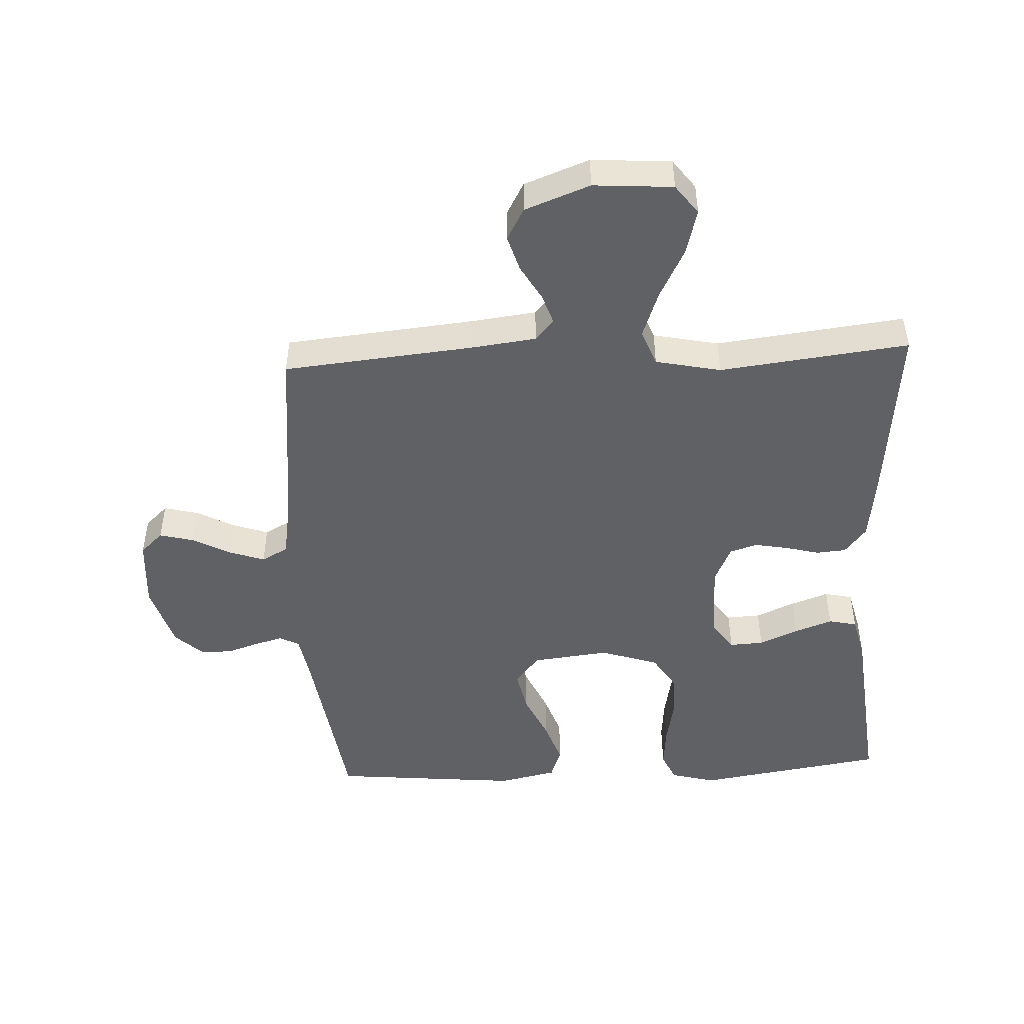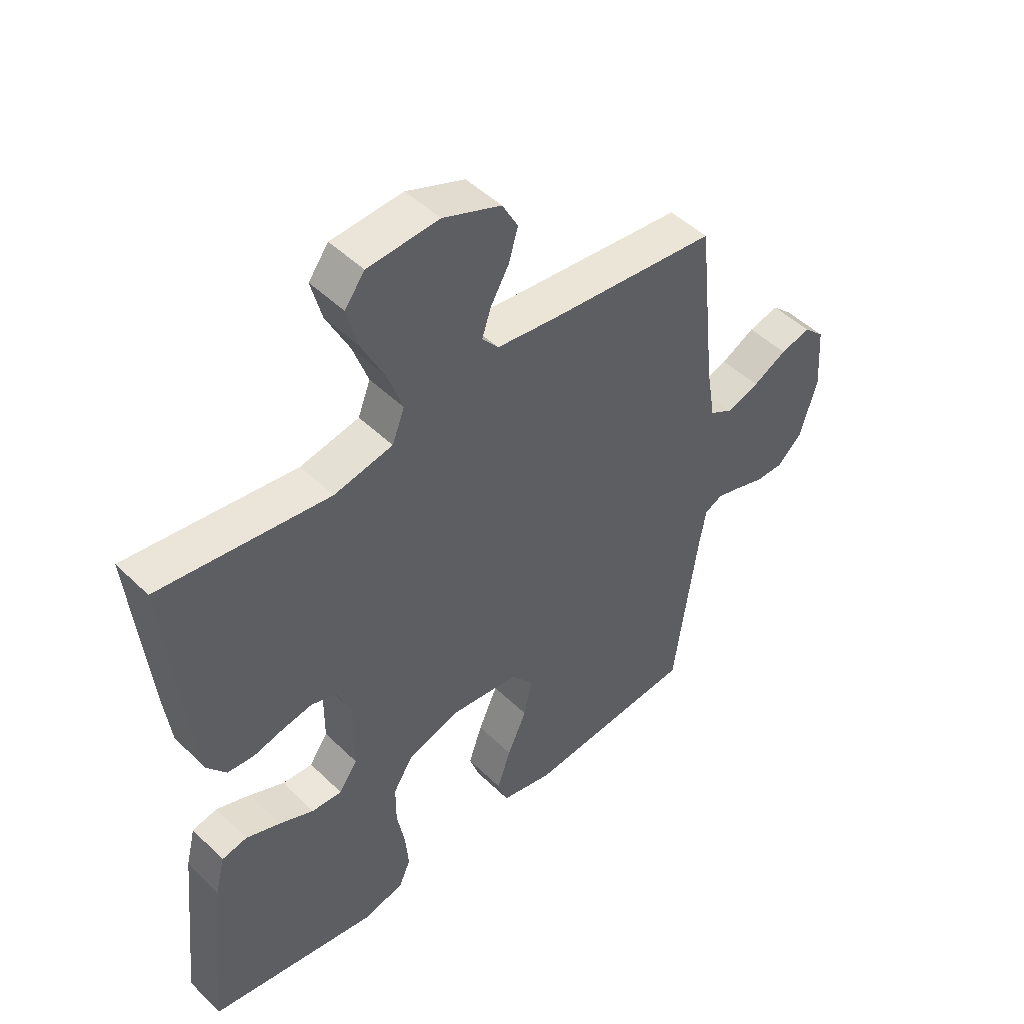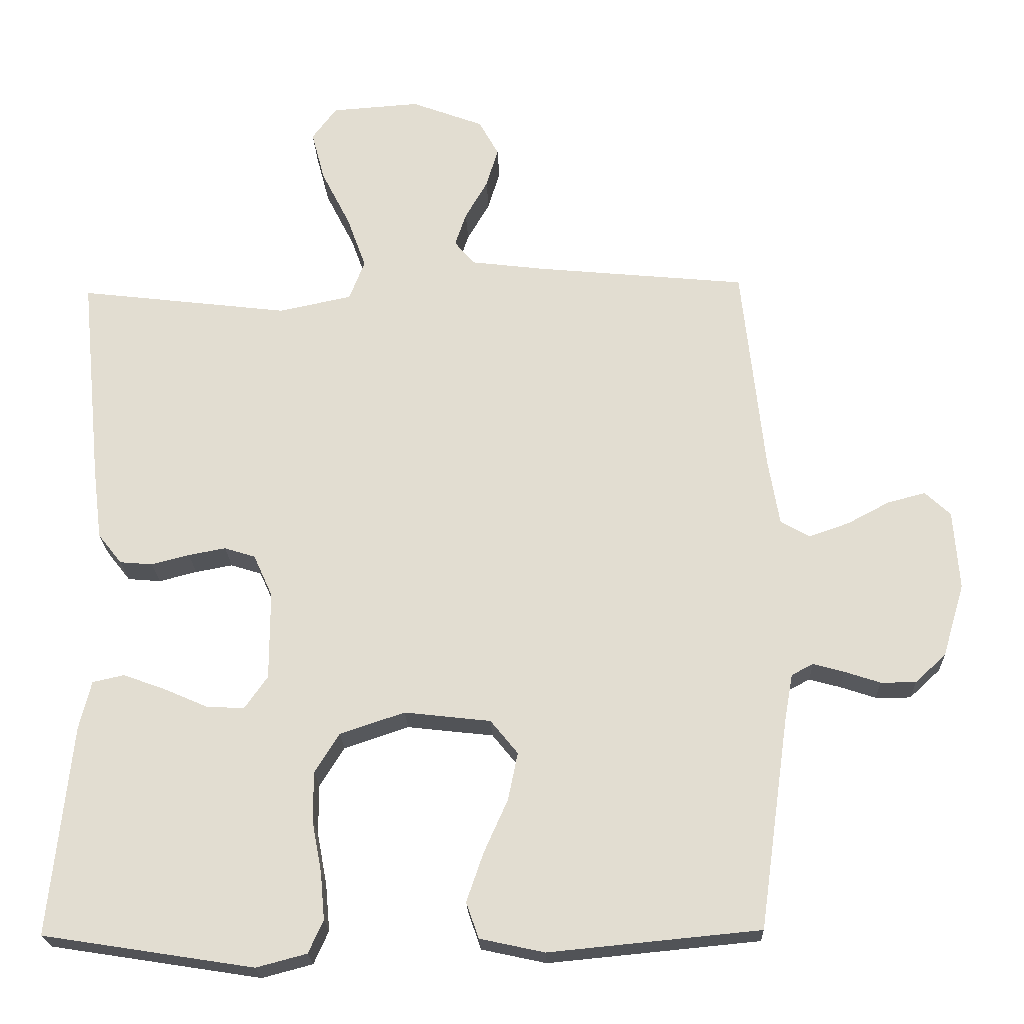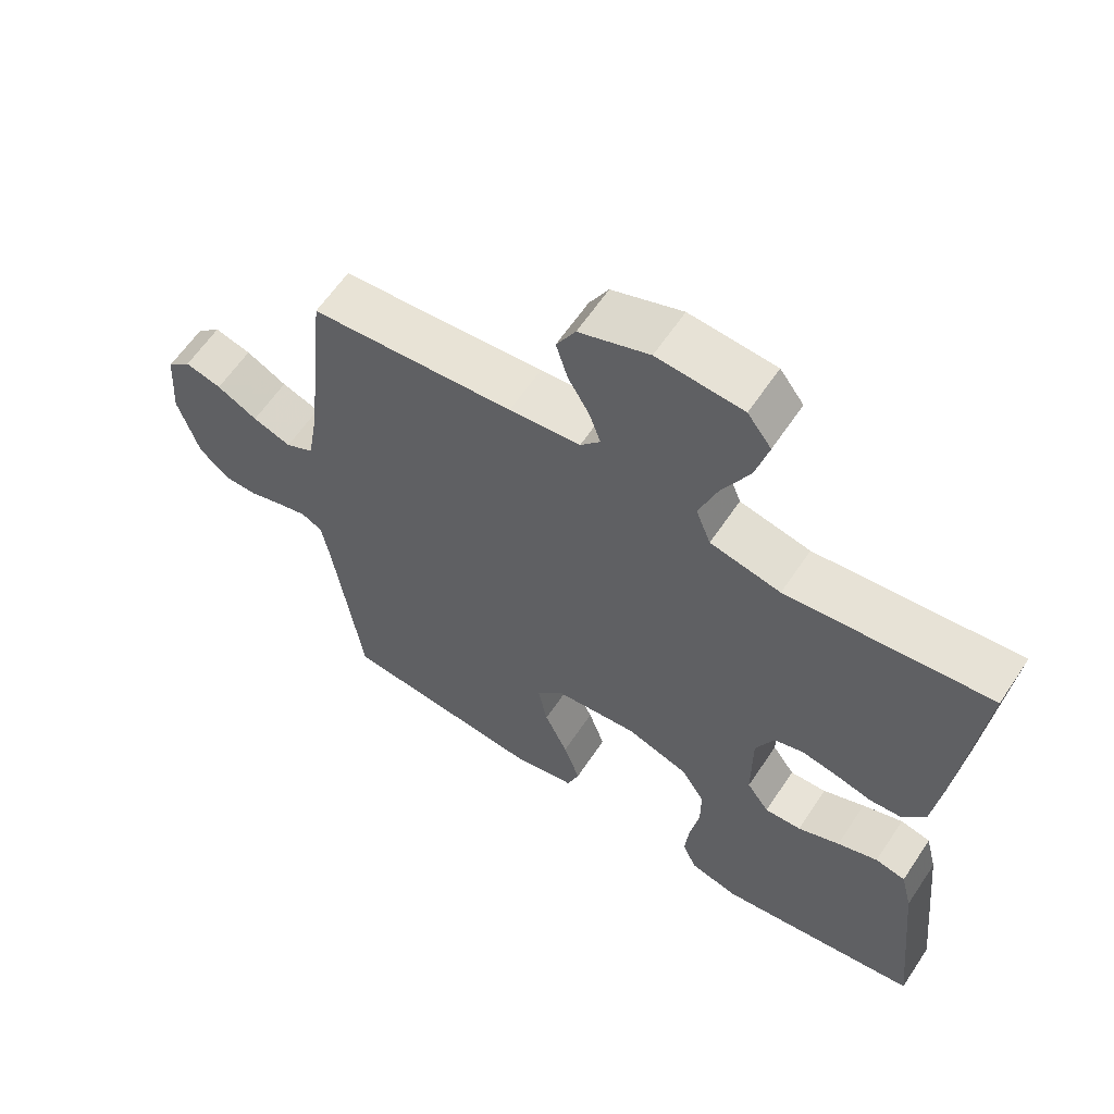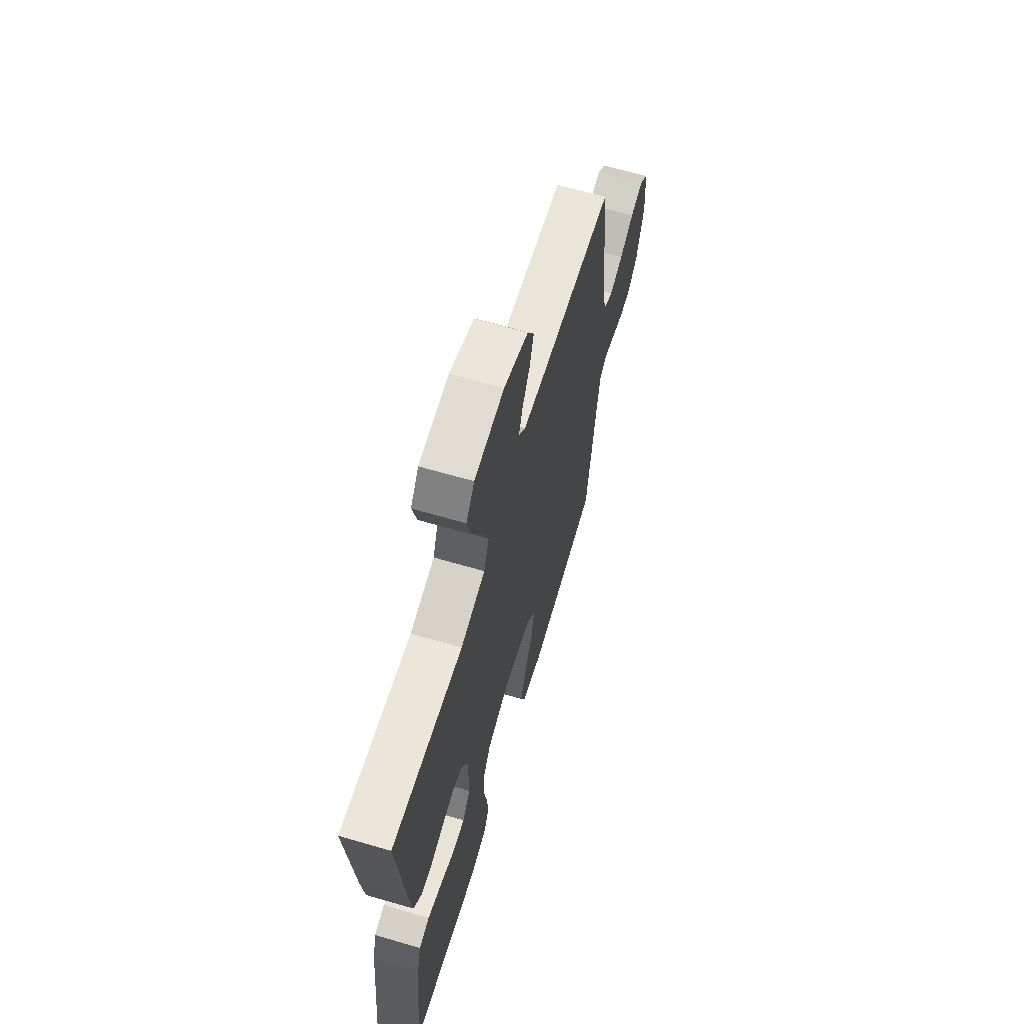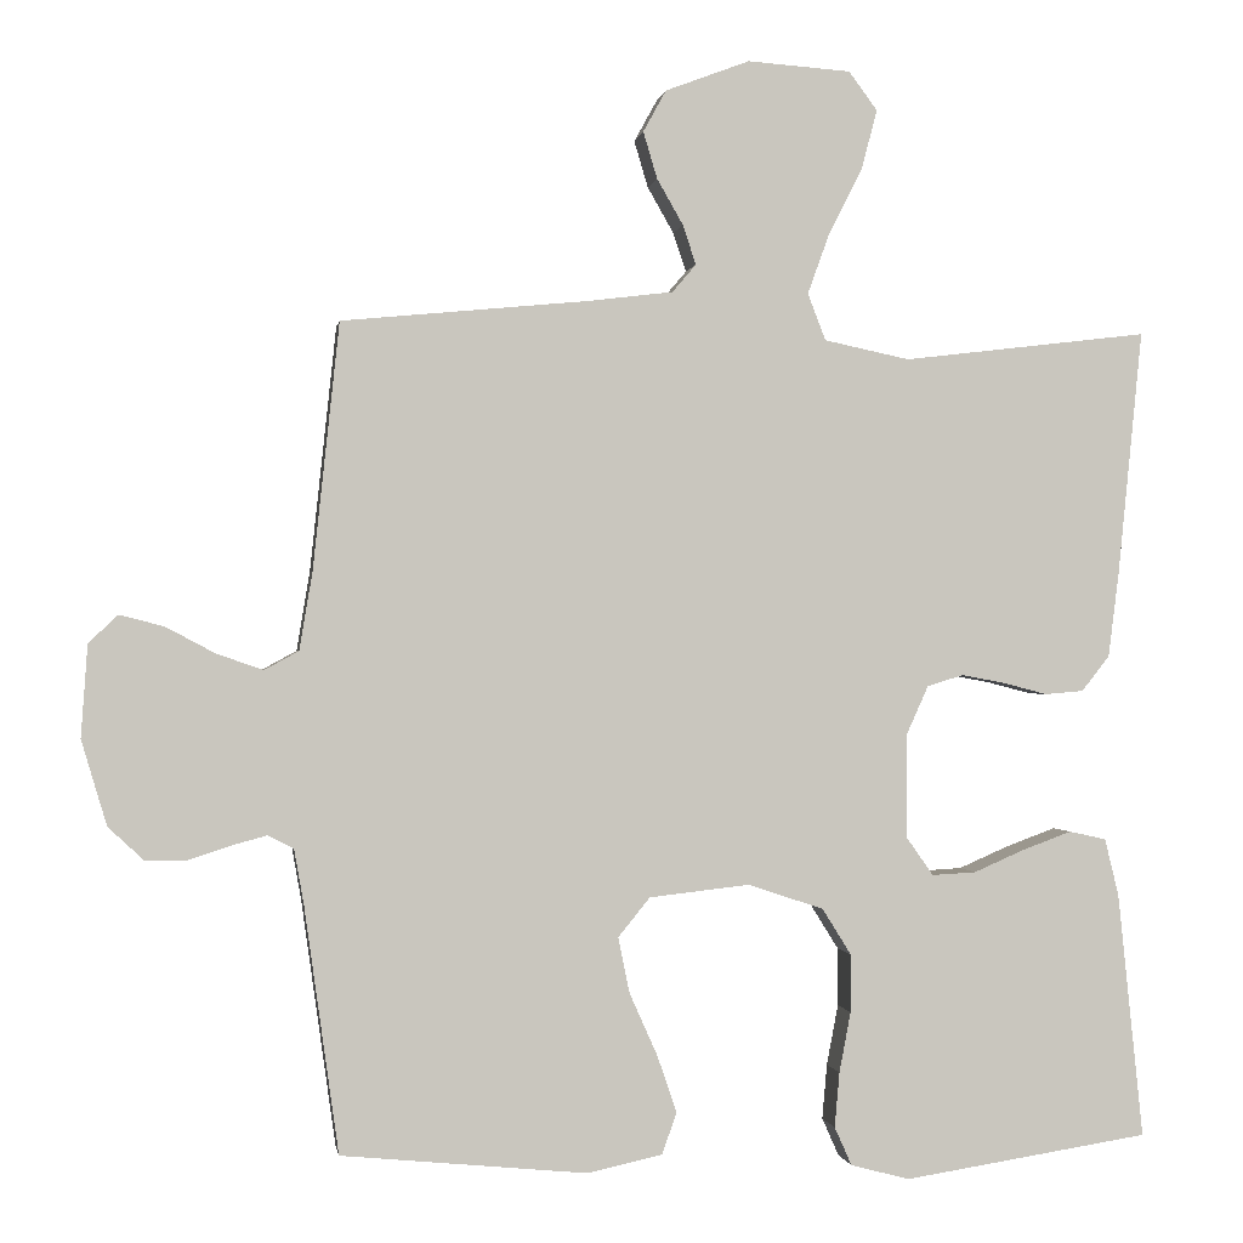
<metadata>
{"format":"obj","ext":"obj","renderer":"f3d","projection":"perspective","resolution":1024,"background":"white","views":[{"elev":-47.8,"azim":2.8,"up":"+Y"},{"elev":47.7,"azim":137.3,"up":"+Z"},{"elev":-22.3,"azim":-178.0,"up":"+Z"},{"elev":61.6,"azim":33.7,"up":"+Z"},{"elev":64.9,"azim":106.4,"up":"+Z"},{"elev":-0.5,"azim":-8.8,"up":"+Z"}]}
</metadata>
<code>
v -0.5 0.07 -0.5
v -0.542 0.07 -0.2
v -0.554 0.07 -0.132
v -0.585 0.07 -0.116
v -0.629 0.07 -0.128
v -0.68 0.07 -0.145
v -0.73 0.07 -0.145
v -0.774 0.07 -0.104
v -0.805 0.07 0
v -0.797 0.07 0.113
v -0.761 0.07 0.147
v -0.707 0.07 0.133
v -0.647 0.07 0.101
v -0.59 0.07 0.081
v -0.548 0.07 0.104
v -0.532 0.07 0.2
v -0.5 0.07 0.5
v -0.2 0.07 0.529
v -0.095 0.07 0.542
v -0.066 0.07 0.576
v -0.082 0.07 0.624
v -0.114 0.07 0.68
v -0.131 0.07 0.737
v -0.103 0.07 0.788
v 0 0.07 0.827
v 0.126 0.07 0.818
v 0.161 0.07 0.771
v 0.142 0.07 0.699
v 0.101 0.07 0.618
v 0.074 0.07 0.543
v 0.096 0.07 0.486
v 0.2 0.07 0.464
v 0.5 0.07 0.5
v 0.47 0.07 0.2
v 0.457 0.07 0.097
v 0.423 0.07 0.054
v 0.376 0.07 0.05
v 0.322 0.07 0.064
v 0.269 0.07 0.074
v 0.225 0.07 0.06
v 0.198 0.07 0
v 0.198 0.07 -0.126
v 0.231 0.07 -0.173
v 0.285 0.07 -0.17
v 0.347 0.07 -0.143
v 0.407 0.07 -0.121
v 0.452 0.07 -0.131
v 0.469 0.07 -0.2
v 0.5 0.07 -0.5
v 0.2 0.07 -0.547
v 0.128 0.07 -0.528
v 0.107 0.07 -0.481
v 0.113 0.07 -0.414
v 0.127 0.07 -0.34
v 0.127 0.07 -0.269
v 0.092 0.07 -0.213
v 0 0.07 -0.182
v -0.123 0.07 -0.196
v -0.162 0.07 -0.244
v -0.148 0.07 -0.312
v -0.114 0.07 -0.388
v -0.09 0.07 -0.458
v -0.108 0.07 -0.509
v -0.2 0.07 -0.529
v -0.5 0 -0.5
v -0.542 0 -0.2
v -0.554 0 -0.132
v -0.585 0 -0.116
v -0.629 0 -0.128
v -0.68 0 -0.145
v -0.73 0 -0.145
v -0.774 0 -0.104
v -0.805 0 0
v -0.797 0 0.113
v -0.761 0 0.147
v -0.707 0 0.133
v -0.647 0 0.101
v -0.59 0 0.081
v -0.548 0 0.104
v -0.532 0 0.2
v -0.5 0 0.5
v -0.2 0 0.529
v -0.095 0 0.542
v -0.066 0 0.576
v -0.082 0 0.624
v -0.114 0 0.68
v -0.131 0 0.737
v -0.103 0 0.788
v 0 0 0.827
v 0.126 0 0.818
v 0.161 0 0.771
v 0.142 0 0.699
v 0.101 0 0.618
v 0.074 0 0.543
v 0.096 0 0.486
v 0.2 0 0.464
v 0.5 0 0.5
v 0.47 0 0.2
v 0.457 0 0.097
v 0.423 0 0.054
v 0.376 0 0.05
v 0.322 0 0.064
v 0.269 0 0.074
v 0.225 0 0.06
v 0.198 0 0
v 0.198 0 -0.126
v 0.231 0 -0.173
v 0.285 0 -0.17
v 0.347 0 -0.143
v 0.407 0 -0.121
v 0.452 0 -0.131
v 0.469 0 -0.2
v 0.5 0 -0.5
v 0.2 0 -0.547
v 0.128 0 -0.528
v 0.107 0 -0.481
v 0.113 0 -0.414
v 0.127 0 -0.34
v 0.127 0 -0.269
v 0.092 0 -0.213
v 0 0 -0.182
v -0.123 0 -0.196
v -0.162 0 -0.244
v -0.148 0 -0.312
v -0.114 0 -0.388
v -0.09 0 -0.458
v -0.108 0 -0.509
v -0.2 0 -0.529
f 63 64 1 2
f 60 61 62 63
f 59 60 63 2
f 58 59 2 3
f 57 58 3 4
f 51 52 53 54
f 51 54 55
f 50 51 55
f 49 50 55
f 48 49 55 56
f 44 45 46 47
f 44 47 48
f 43 44 48 56
f 35 36 37 38
f 35 38 39
f 32 33 34 35
f 31 32 35 39
f 26 27 28 29
f 26 29 30
f 25 26 30
f 24 25 30
f 21 22 23 24
f 20 21 24 30
f 19 20 30 31
f 16 17 18
f 15 16 18 19
f 10 11 12 13
f 10 13 14
f 9 10 14
f 8 9 14
f 5 6 7 8
f 4 5 8 14
f 57 4 14 15
f 42 43 56 57
f 41 42 57 15
f 19 31 39 40
f 15 19 40 41
f 66 65 128 127
f 127 126 125 124
f 66 127 124 123
f 67 66 123 122
f 68 67 122 121
f 118 117 116 115
f 119 118 115
f 119 115 114
f 119 114 113
f 120 119 113 112
f 111 110 109 108
f 112 111 108
f 120 112 108 107
f 102 101 100 99
f 103 102 99
f 99 98 97 96
f 103 99 96 95
f 93 92 91 90
f 94 93 90
f 94 90 89
f 94 89 88
f 88 87 86 85
f 94 88 85 84
f 95 94 84 83
f 82 81 80
f 83 82 80 79
f 77 76 75 74
f 78 77 74
f 78 74 73
f 78 73 72
f 72 71 70 69
f 78 72 69 68
f 79 78 68 121
f 121 120 107 106
f 79 121 106 105
f 104 103 95 83
f 105 104 83 79
f 1 65 66 2
f 2 66 67 3
f 3 67 68 4
f 4 68 69 5
f 5 69 70 6
f 6 70 71 7
f 7 71 72 8
f 8 72 73 9
f 9 73 74 10
f 10 74 75 11
f 11 75 76 12
f 12 76 77 13
f 13 77 78 14
f 14 78 79 15
f 15 79 80 16
f 16 80 81 17
f 17 81 82 18
f 18 82 83 19
f 19 83 84 20
f 20 84 85 21
f 21 85 86 22
f 22 86 87 23
f 23 87 88 24
f 24 88 89 25
f 25 89 90 26
f 26 90 91 27
f 27 91 92 28
f 28 92 93 29
f 29 93 94 30
f 30 94 95 31
f 31 95 96 32
f 32 96 97 33
f 33 97 98 34
f 34 98 99 35
f 35 99 100 36
f 36 100 101 37
f 37 101 102 38
f 38 102 103 39
f 39 103 104 40
f 40 104 105 41
f 41 105 106 42
f 42 106 107 43
f 43 107 108 44
f 44 108 109 45
f 45 109 110 46
f 46 110 111 47
f 47 111 112 48
f 48 112 113 49
f 49 113 114 50
f 50 114 115 51
f 51 115 116 52
f 52 116 117 53
f 53 117 118 54
f 54 118 119 55
f 55 119 120 56
f 56 120 121 57
f 57 121 122 58
f 58 122 123 59
f 59 123 124 60
f 60 124 125 61
f 61 125 126 62
f 62 126 127 63
f 63 127 128 64
f 64 128 65 1

</code>
